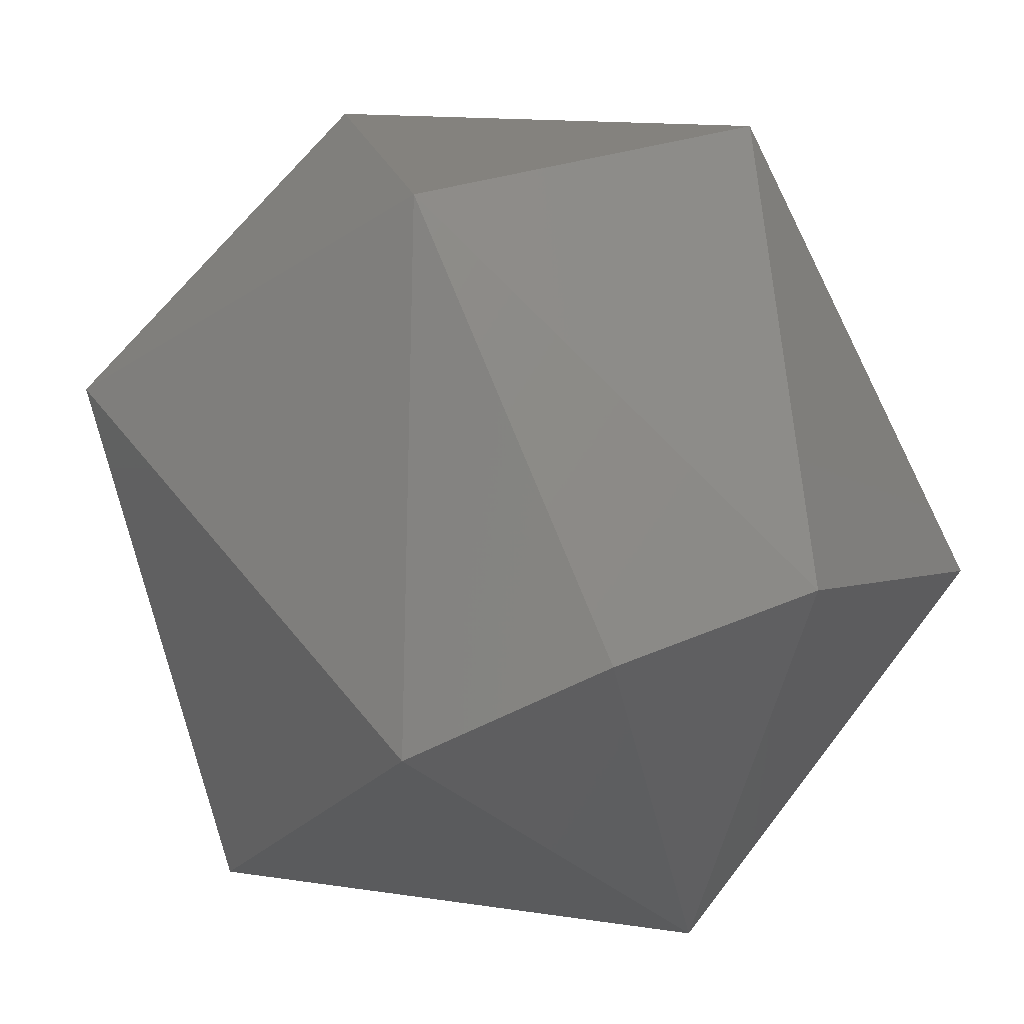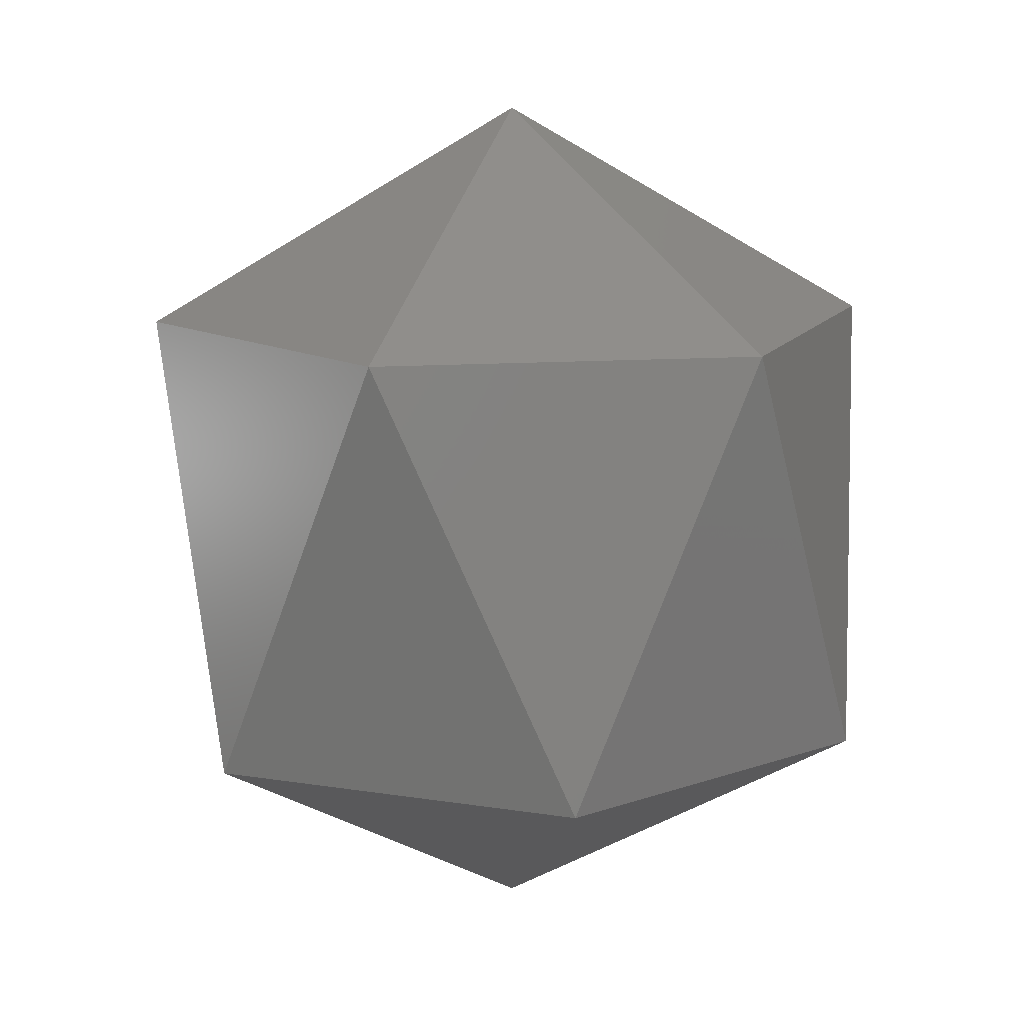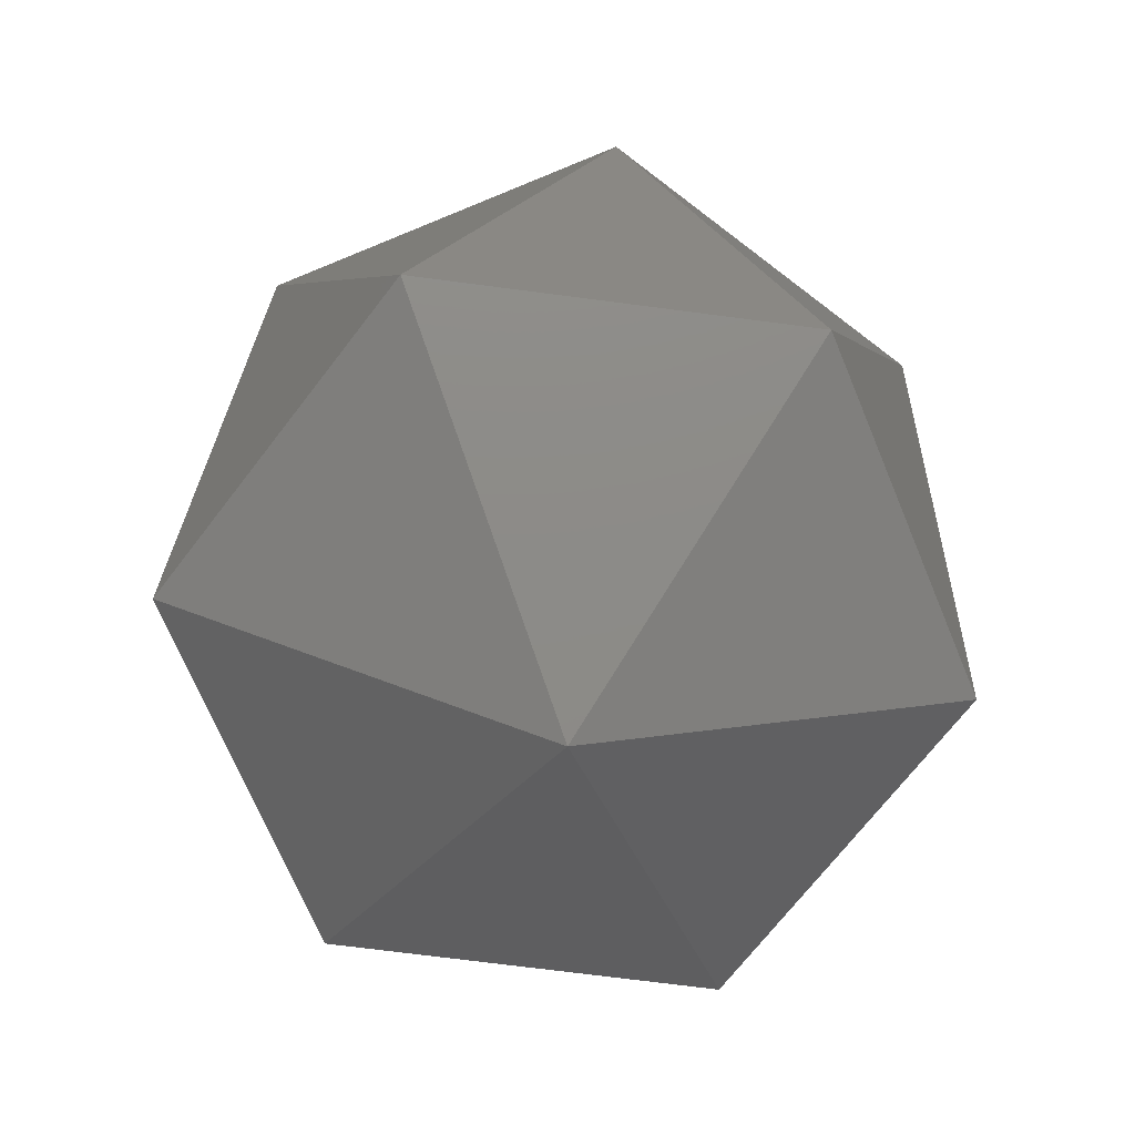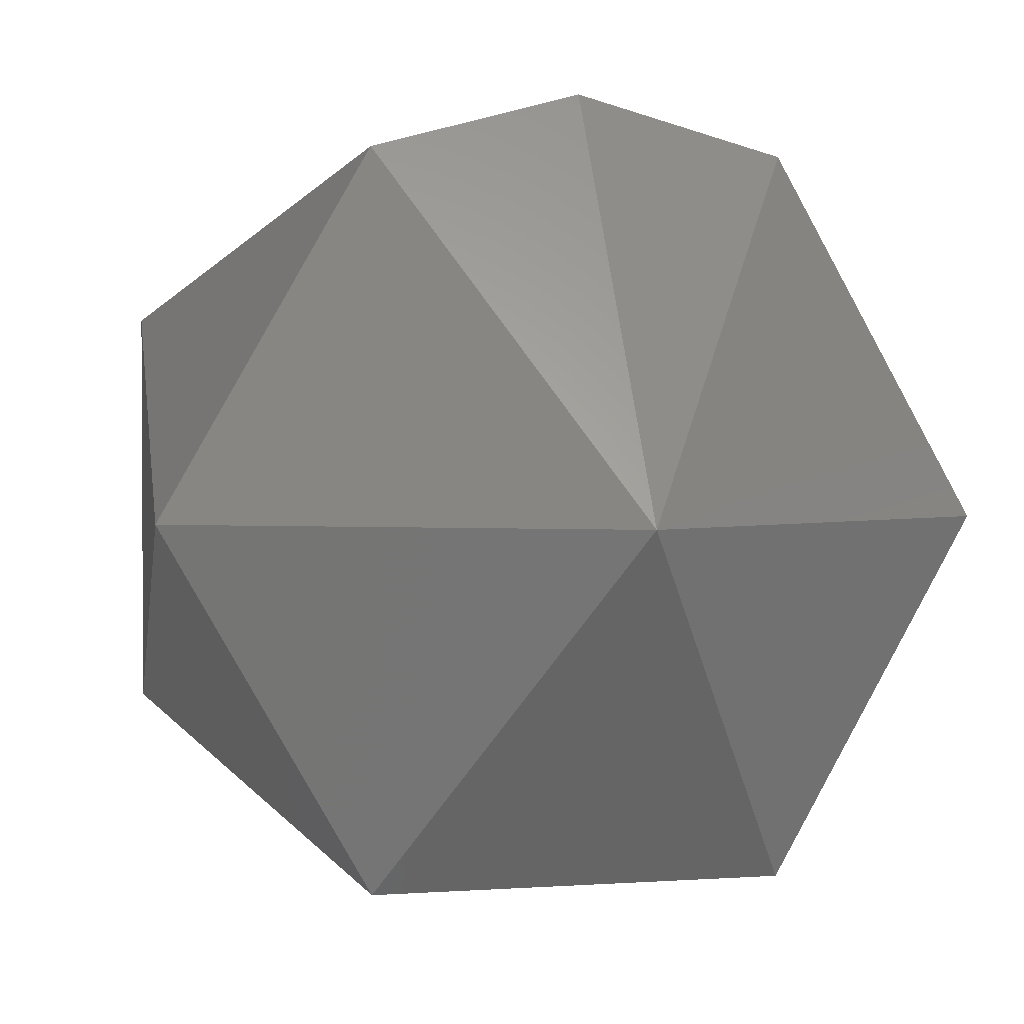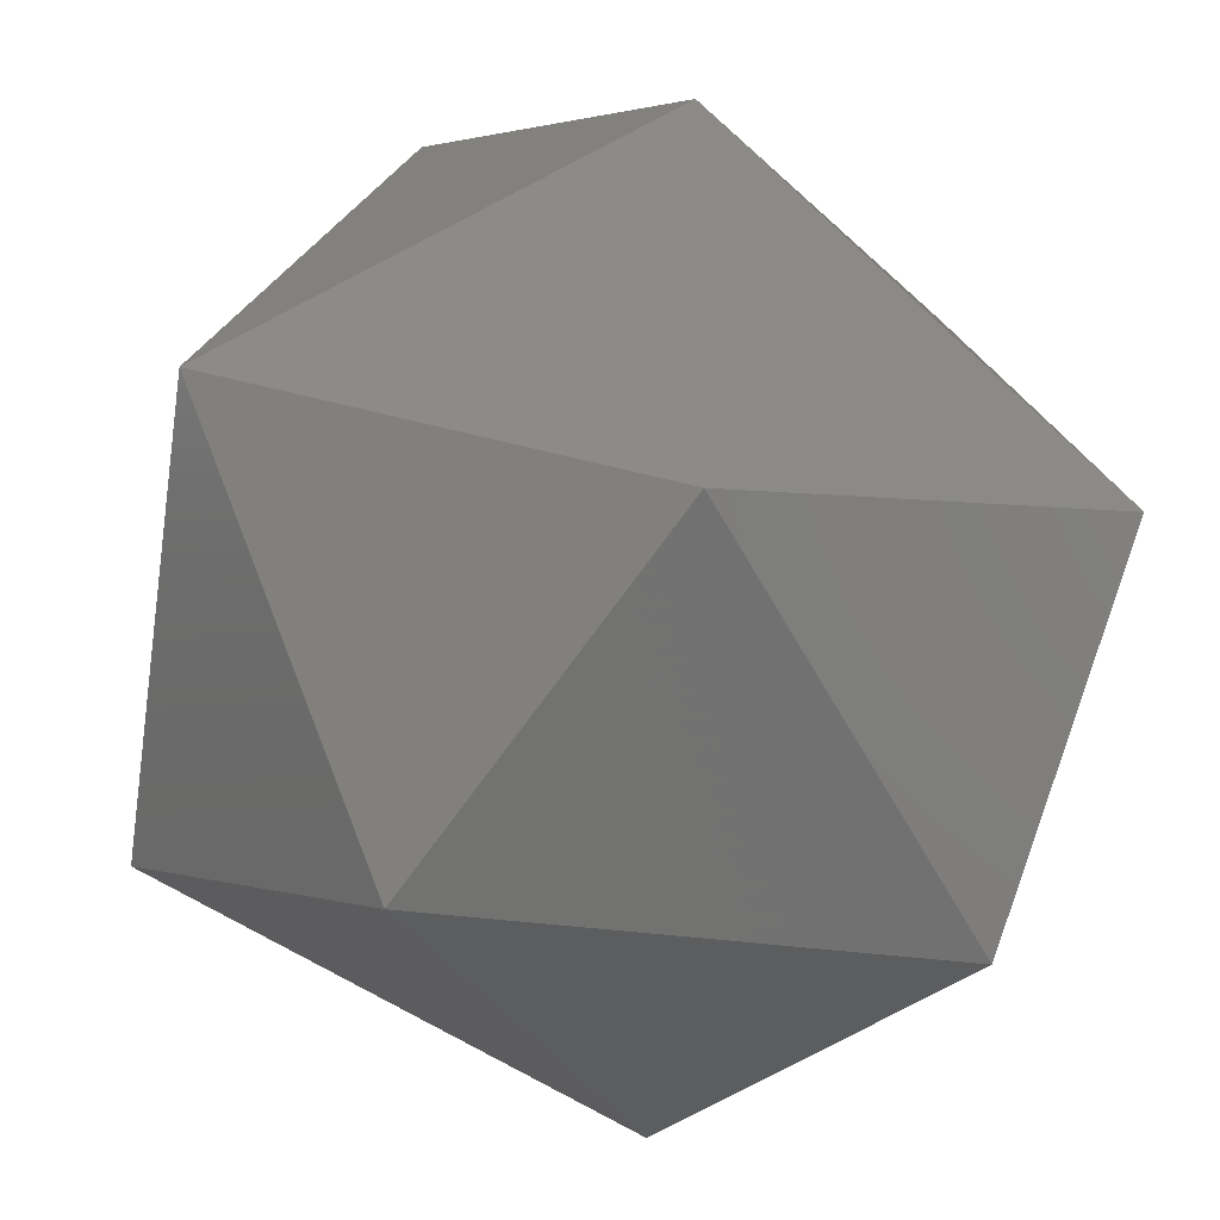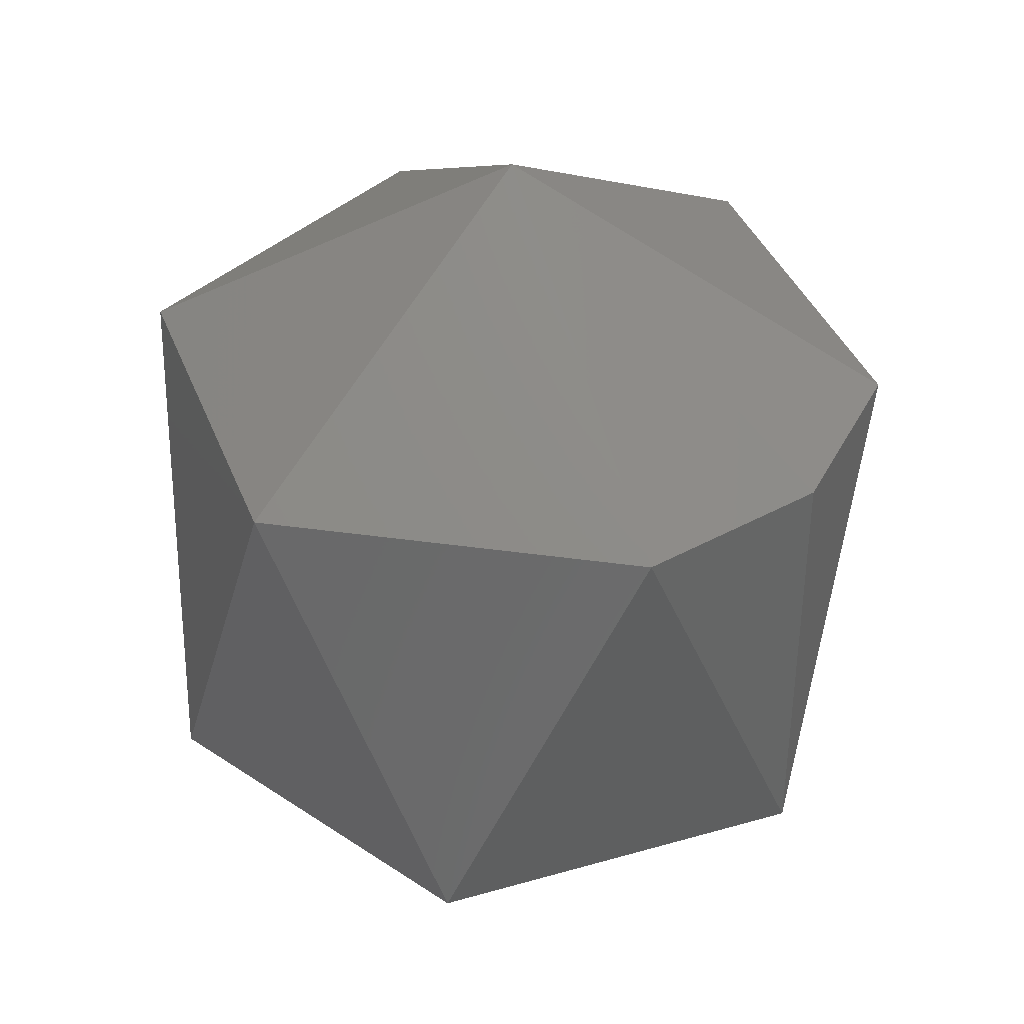
<metadata>
{"format":"stl","ext":"stl","renderer":"f3d","projection":"perspective","resolution":1024,"background":"white","views":[{"elev":79.2,"azim":157.6,"up":"+Z"},{"elev":12.7,"azim":-129.3,"up":"+Y"},{"elev":-70.0,"azim":-157.5,"up":"+Y"},{"elev":2.0,"azim":164.3,"up":"+Z"},{"elev":-37.1,"azim":46.9,"up":"+Z"},{"elev":38.6,"azim":-49.9,"up":"+Y"}]}
</metadata>
<code>
# stl→obj: 15 verts, 28 faces
v -0.2539 -0.2025 0.8476
v -0.253 -0.2045 0.8478
v -0.253 -0.2025 0.8478
v -0.253 -0.2015 0.8461
v -0.2547 -0.2025 0.8461
v -0.2539 -0.2025 0.8446
v -0.2521 -0.2025 0.8446
v -0.2545 -0.2045 0.8469
v -0.253 -0.2055 0.8461
v -0.2513 -0.2025 0.8461
v -0.2545 -0.2045 0.8452
v -0.2521 -0.2025 0.8476
v -0.253 -0.2045 0.8444
v -0.2515 -0.2045 0.8452
v -0.2515 -0.2045 0.8469
f 1 2 3
f 1 3 4
f 5 1 4
f 6 5 4
f 7 4 4
f 7 6 4
f 8 9 2
f 8 1 5
f 8 2 1
f 10 7 4
f 11 5 6
f 11 8 5
f 11 9 8
f 12 3 2
f 12 4 3
f 12 10 4
f 13 9 9
f 13 11 6
f 13 6 7
f 13 9 11
f 14 7 10
f 14 9 13
f 14 13 7
f 15 2 9
f 15 9 14
f 15 12 2
f 15 10 12
f 15 14 10

</code>
